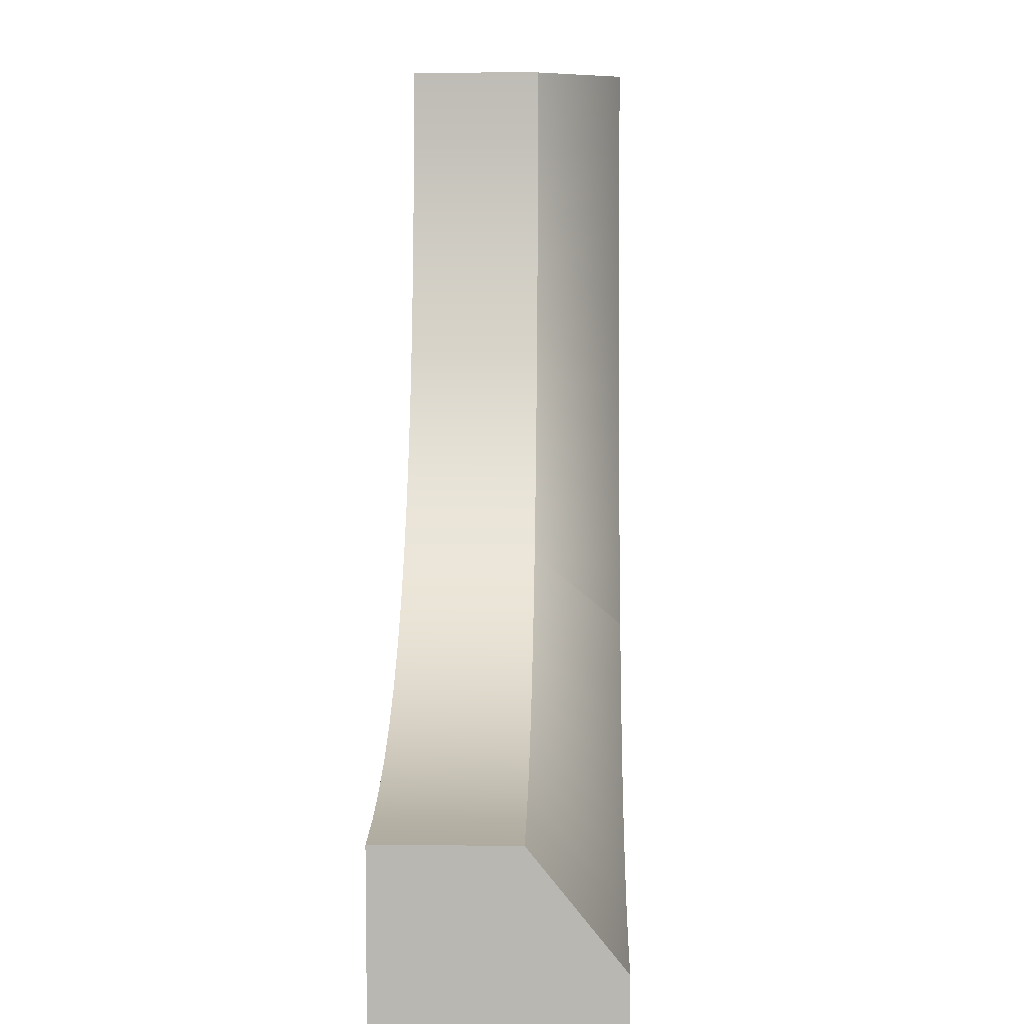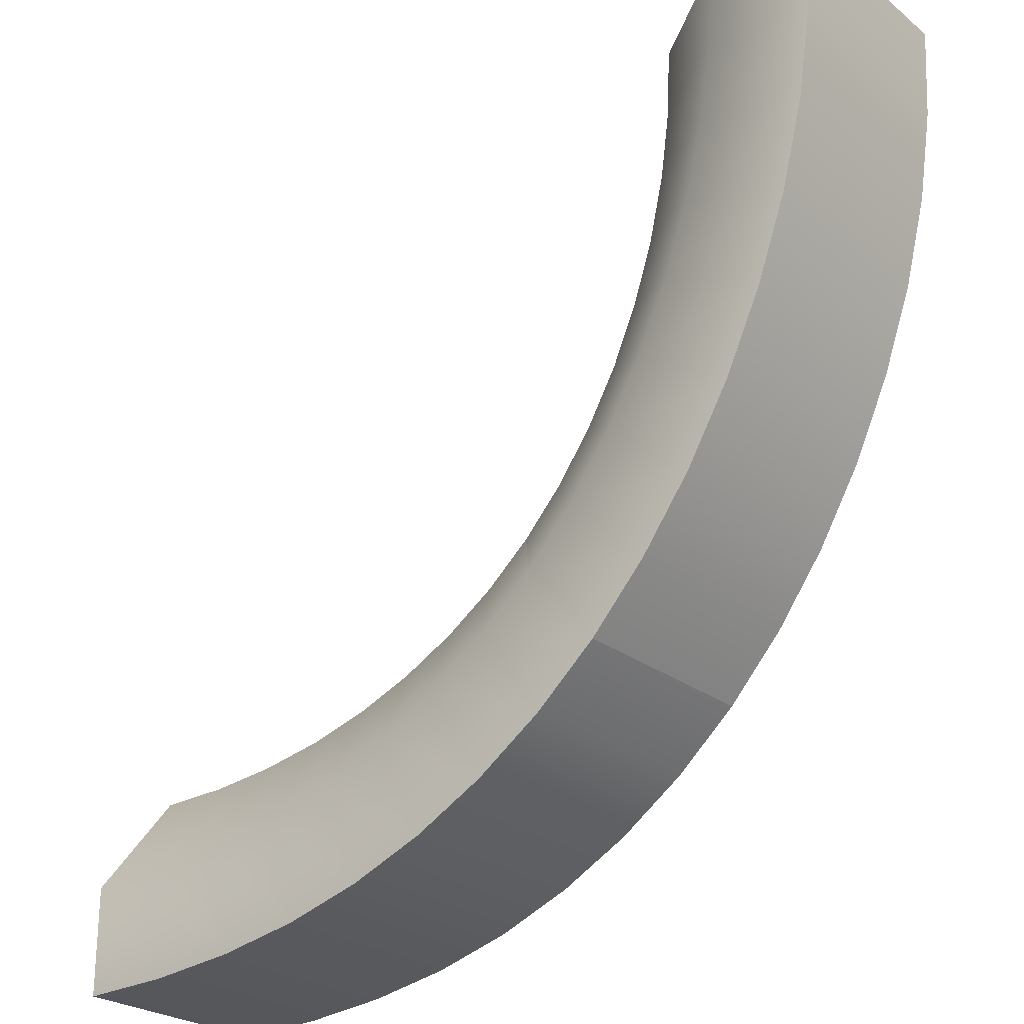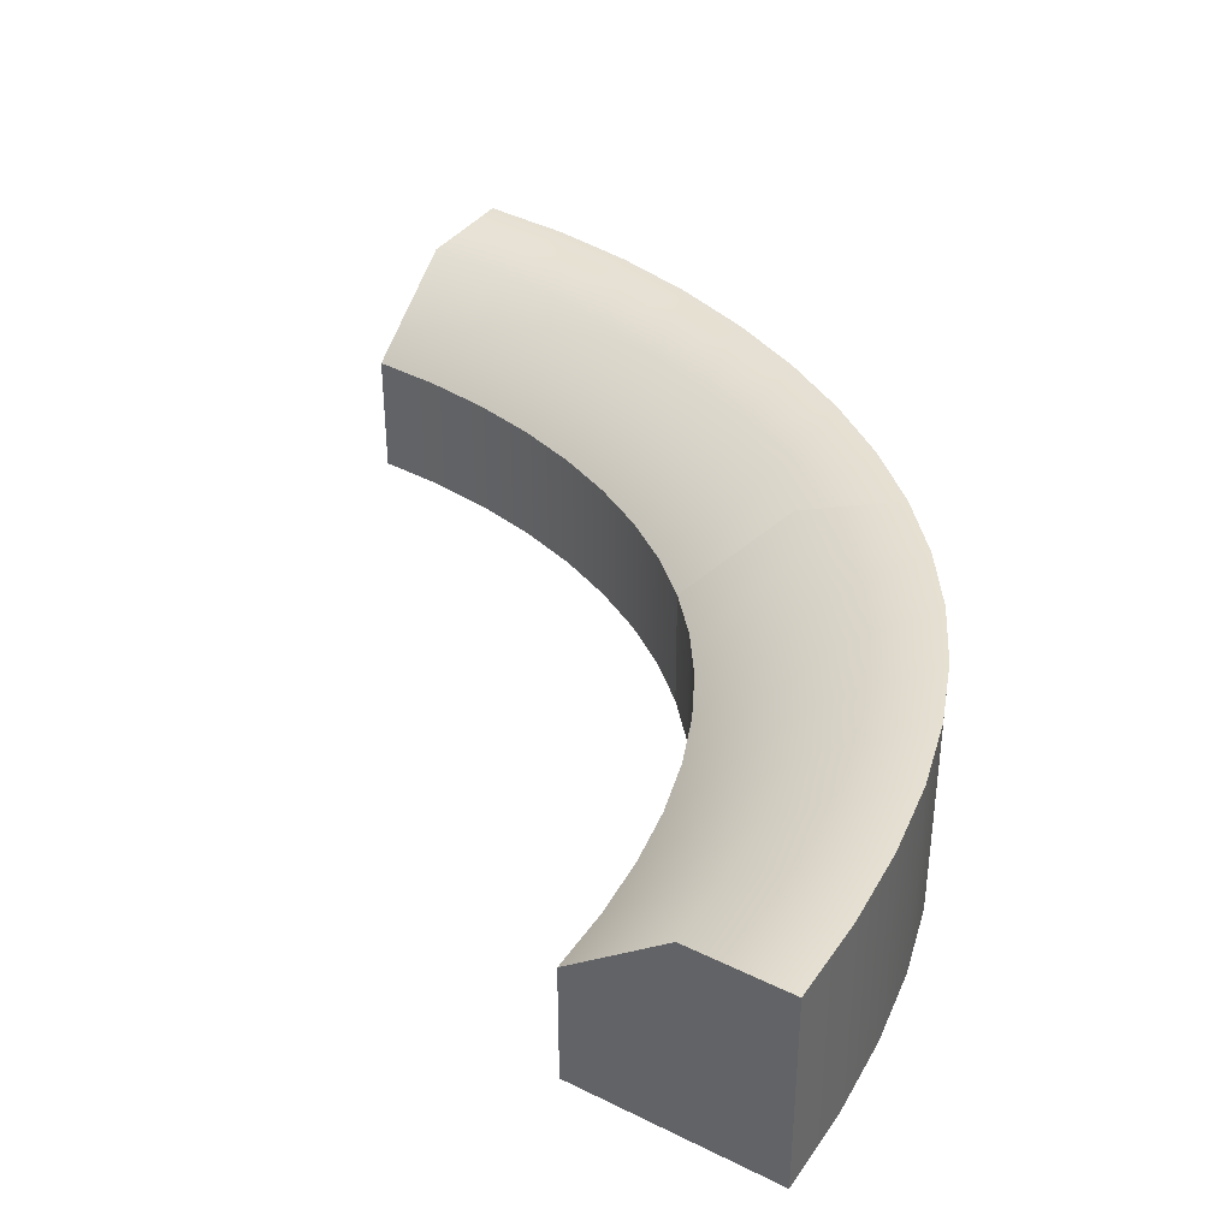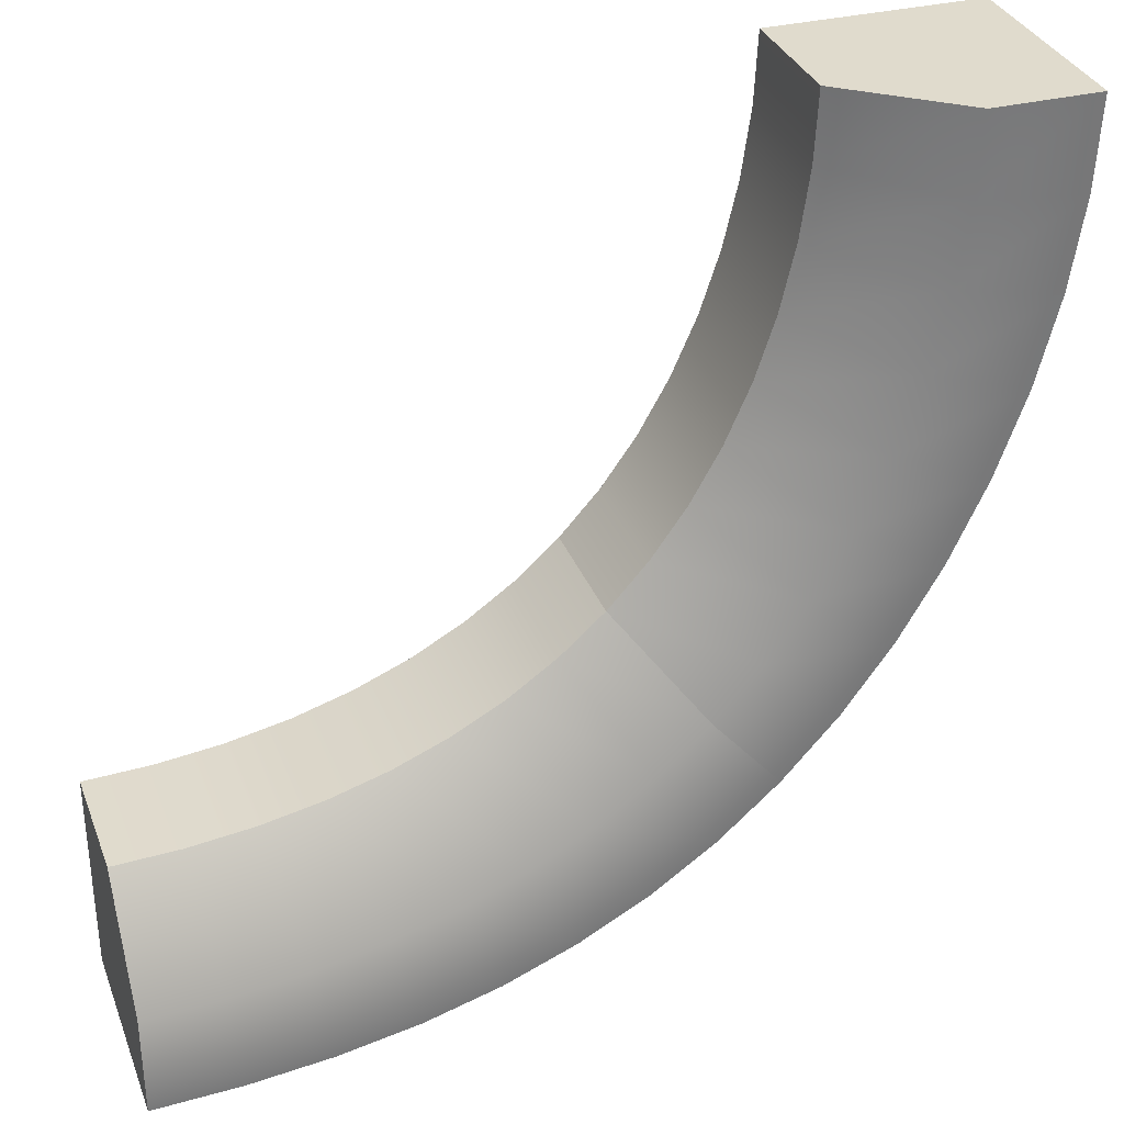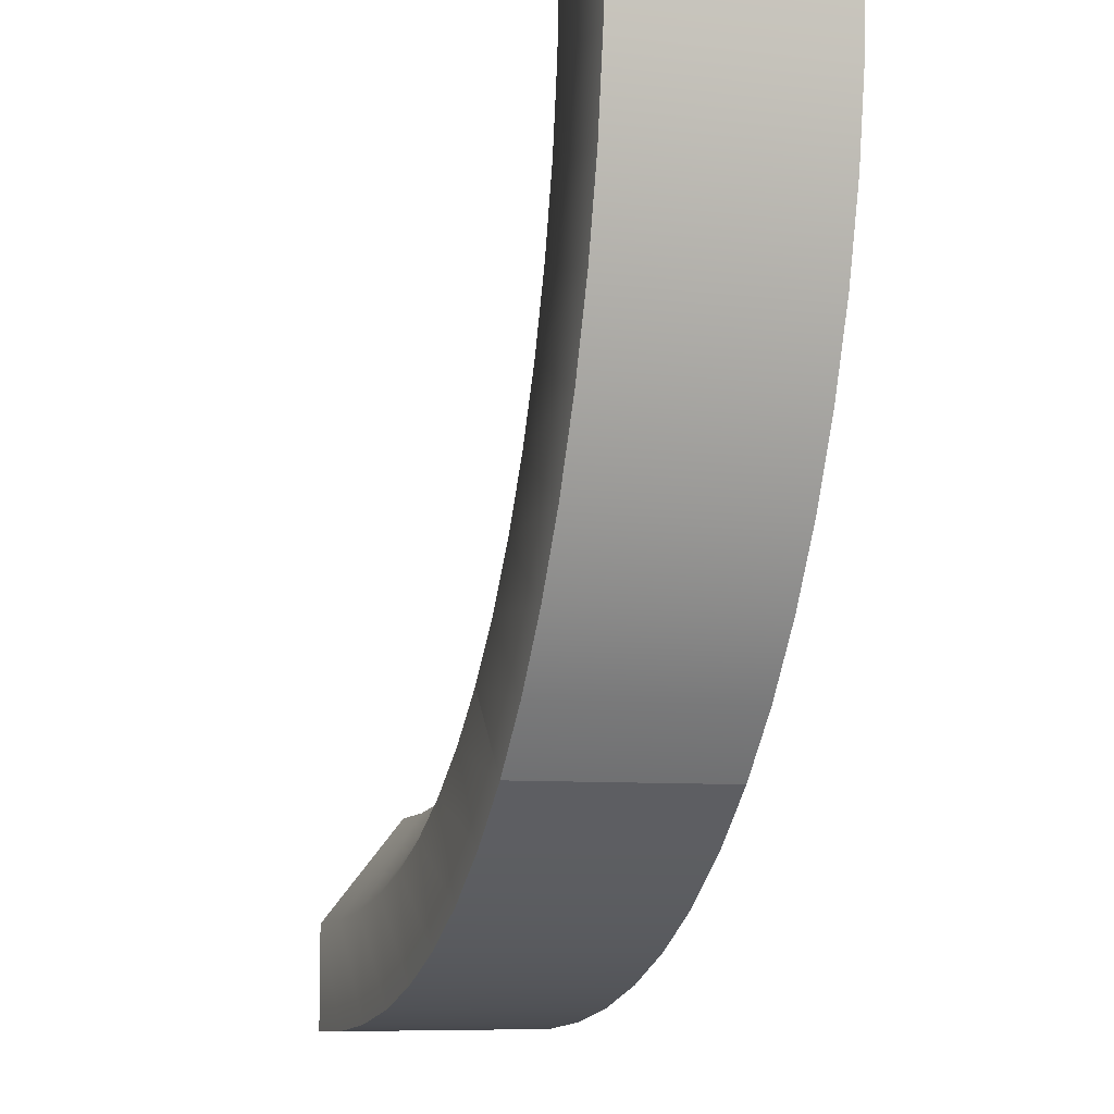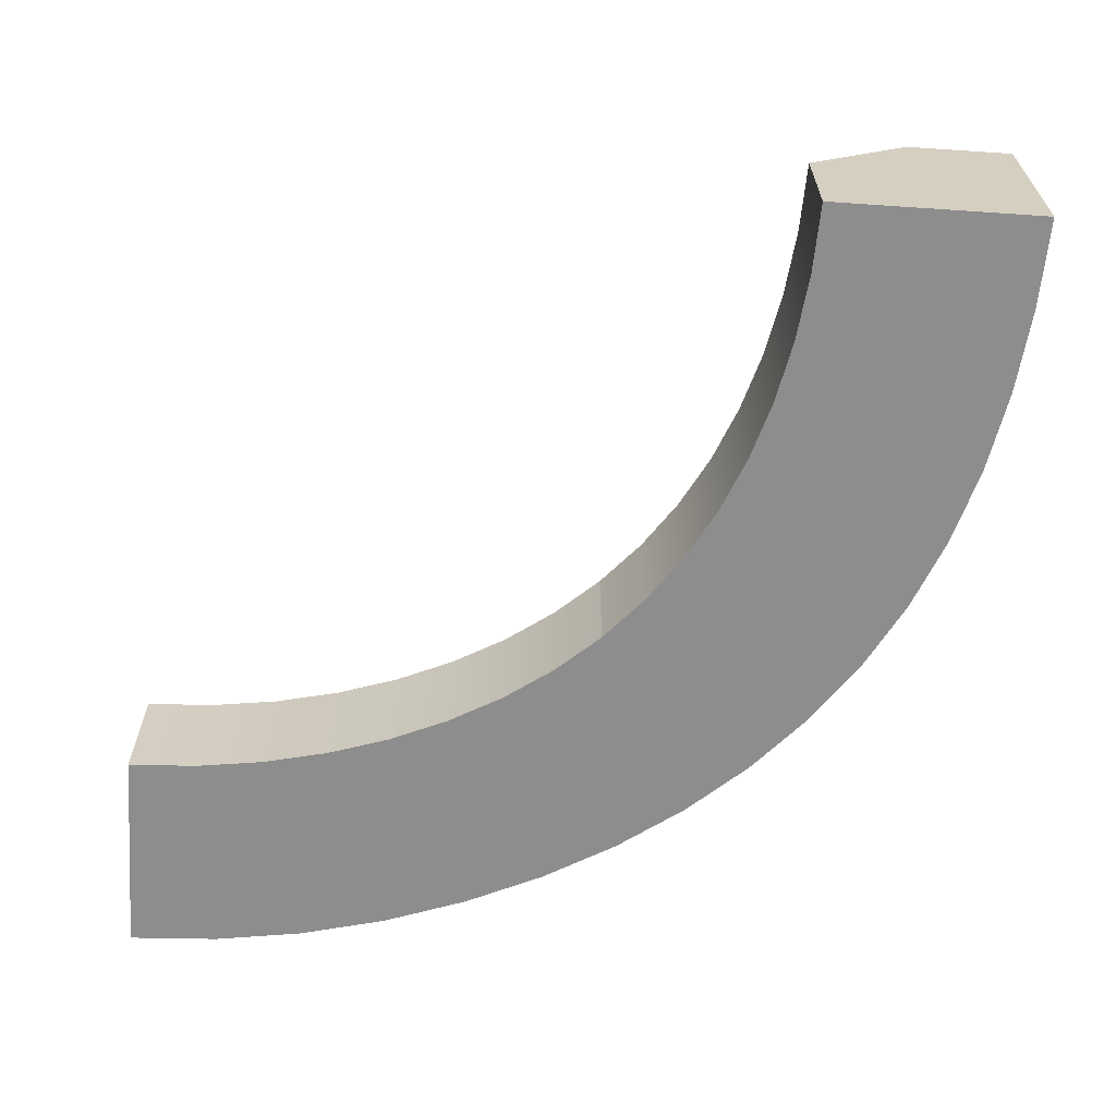
<metadata>
{"format":"obj","ext":"obj","renderer":"f3d","projection":"perspective","resolution":1024,"background":"white","views":[{"elev":7.6,"azim":91.5,"up":"+Z"},{"elev":-25.1,"azim":-141.6,"up":"+Z"},{"elev":37.9,"azim":122.1,"up":"+Y"},{"elev":33.2,"azim":160.9,"up":"+Z"},{"elev":-8.1,"azim":-108.7,"up":"+Z"},{"elev":-64.6,"azim":86.1,"up":"+Y"}]}
</metadata>
<code>
g default
v 0.1878 0 -2.977
v 0.512 0 -2.594
v 0.8411 0 -2.216
v 0.1902 1 -2.979
v 0.5149 1 -2.597
v 0.8411 0.6 -2.216
v 3 1 -4
v 3 1 -3.5
v 3 0.6 -3
v 3 0 -4
v 3 0 -3.5
v 3 0 -3
v -1 0 0
v -0.5 0 0
v 0 0 2e-06
v -1 1 0
v -0.5 1 0
v 0 0.6 2e-06
v -0.673 1 -1.651
v -0.6733 0 -1.651
v -0.2215 0 -1.45
v 0.2248 0 -1.242
v 0.2248 0.6 -1.243
v -0.2206 1 -1.45
v -0.2988 0 -2.373
v -0.2975 1 -2.374
v 0.09676 1 -2.075
v 0.488 0.6 -1.773
v 0.488 0 -1.773
v 0.09492 0 -2.073
v -0.917 1 -0.8427
v -0.917 0 -0.8427
v -0.4266 0 -0.7452
v 0.05922 0 -0.6431
v 0.05922 0.6 -0.6431
v -0.4266 1 -0.7452
v -0.9792 1 -0.4234
v -0.9792 0 -0.4234
v -0.4816 0 -0.3744
v 0.0156 0 -0.325
v 0.0156 0.6 -0.325
v -0.4816 1 -0.3744
v -0.814 0 -1.254
v -0.814 1 -1.254
v -0.3383 1 -1.106
v 0.1293 0.6 -0.95
v 0.1293 0 -0.95
v -0.3387 0 -1.106
v -0.5001 1 -2.026
v -0.5009 0 -2.025
v -0.07649 0 -1.773
v 0.3447 0 -1.518
v 0.3447 0.6 -1.518
v -0.07517 1 -1.774
v -0.0687 0 -2.691
v -0.06679 1 -2.693
v 0.2939 1 -2.35
v 0.6537 0.6 -2.006
v 0.6537 0 -2.006
v 0.2915 0 -2.348
v 1.441 1 -3.765
v 1.441 0 -3.765
v 1.614 0 -3.285
v 1.789 0 -2.807
v 1.789 0.6 -2.807
v 1.615 1 -3.286
v 0.7743 1 -3.446
v 0.7743 0 -3.446
v 1.021 0 -2.999
v 1.277 0 -2.562
v 1.277 0.6 -2.562
v 1.025 1 -3.003
v 1.097 0 -3.623
v 1.097 1 -3.623
v 1.312 1 -3.162
v 1.524 0.6 -2.697
v 1.524 0 -2.697
v 1.307 0 -3.157
v 0.4725 1 -3.232
v 0.4693 0 -3.229
v 0.7554 0 -2.812
v 1.049 0 -2.402
v 1.049 0.6 -2.402
v 0.759 1 -2.815
v 2.184 0 -3.943
v 2.184 1 -3.943
v 2.276 1 -3.447
v 2.368 0.6 -2.952
v 2.368 0 -2.952
v 2.276 0 -3.447
v 1.803 1 -3.871
v 1.803 0 -3.871
v 1.937 0 -3.381
v 2.071 0 -2.892
v 2.071 0.6 -2.892
v 1.937 1 -3.381
v 2.583 0 -3.986
v 2.583 1 -3.986
v 2.631 1 -3.487
v 2.679 0.6 -2.988
v 2.679 0 -2.988
v 2.631 0 -3.487
g Outside_Bend_LP
f 4 5 84 79
f 5 6 83 84
f 7 8 11 10
f 8 9 12 11
f 80 81 2 1
f 81 82 3 2
f 3 82 83 6
f 79 80 1 4
f 13 14 17 16
f 14 15 18 17
f 16 17 42 37
f 17 18 41 42
f 38 39 14 13
f 39 40 15 14
f 15 40 41 18
f 37 38 13 16
f 1 55 56 4
f 1 2 60 55
f 2 3 59 60
f 58 59 3 6
f 57 58 6 5
f 56 57 5 4
f 49 50 20 19
f 19 24 54 49
f 24 23 53 54
f 23 22 52 53
f 51 52 22 21
f 50 51 21 20
f 19 20 43 44
f 20 21 48 43
f 21 22 47 48
f 46 47 22 23
f 45 46 23 24
f 44 45 24 19
f 31 32 38 37
f 32 33 39 38
f 33 34 40 39
f 41 40 34 35
f 42 41 35 36
f 37 42 36 31
f 44 43 32 31
f 31 36 45 44
f 36 35 46 45
f 35 34 47 46
f 48 47 34 33
f 43 48 33 32
f 26 25 50 49
f 25 30 51 50
f 30 29 52 51
f 53 52 29 28
f 54 53 28 27
f 49 54 27 26
f 56 55 25 26
f 26 27 57 56
f 27 28 58 57
f 28 29 59 58
f 60 59 29 30
f 55 60 30 25
f 10 97 98 7
f 10 11 102 97
f 11 12 101 102
f 100 101 12 9
f 99 100 9 8
f 98 99 8 7
f 61 62 73 74
f 62 63 78 73
f 63 64 77 78
f 76 77 64 65
f 75 76 65 66
f 74 75 66 61
f 74 73 68 67
f 67 72 75 74
f 72 71 76 75
f 71 70 77 76
f 78 77 70 69
f 73 78 69 68
f 67 68 80 79
f 68 69 81 80
f 69 70 82 81
f 83 82 70 71
f 84 83 71 72
f 79 84 72 67
f 91 92 62 61
f 61 66 96 91
f 66 65 95 96
f 65 64 94 95
f 93 94 64 63
f 92 93 63 62
f 86 85 92 91
f 85 90 93 92
f 90 89 94 93
f 95 94 89 88
f 96 95 88 87
f 91 96 87 86
f 98 97 85 86
f 86 87 99 98
f 87 88 100 99
f 88 89 101 100
f 102 101 89 90
f 97 102 90 85

</code>
